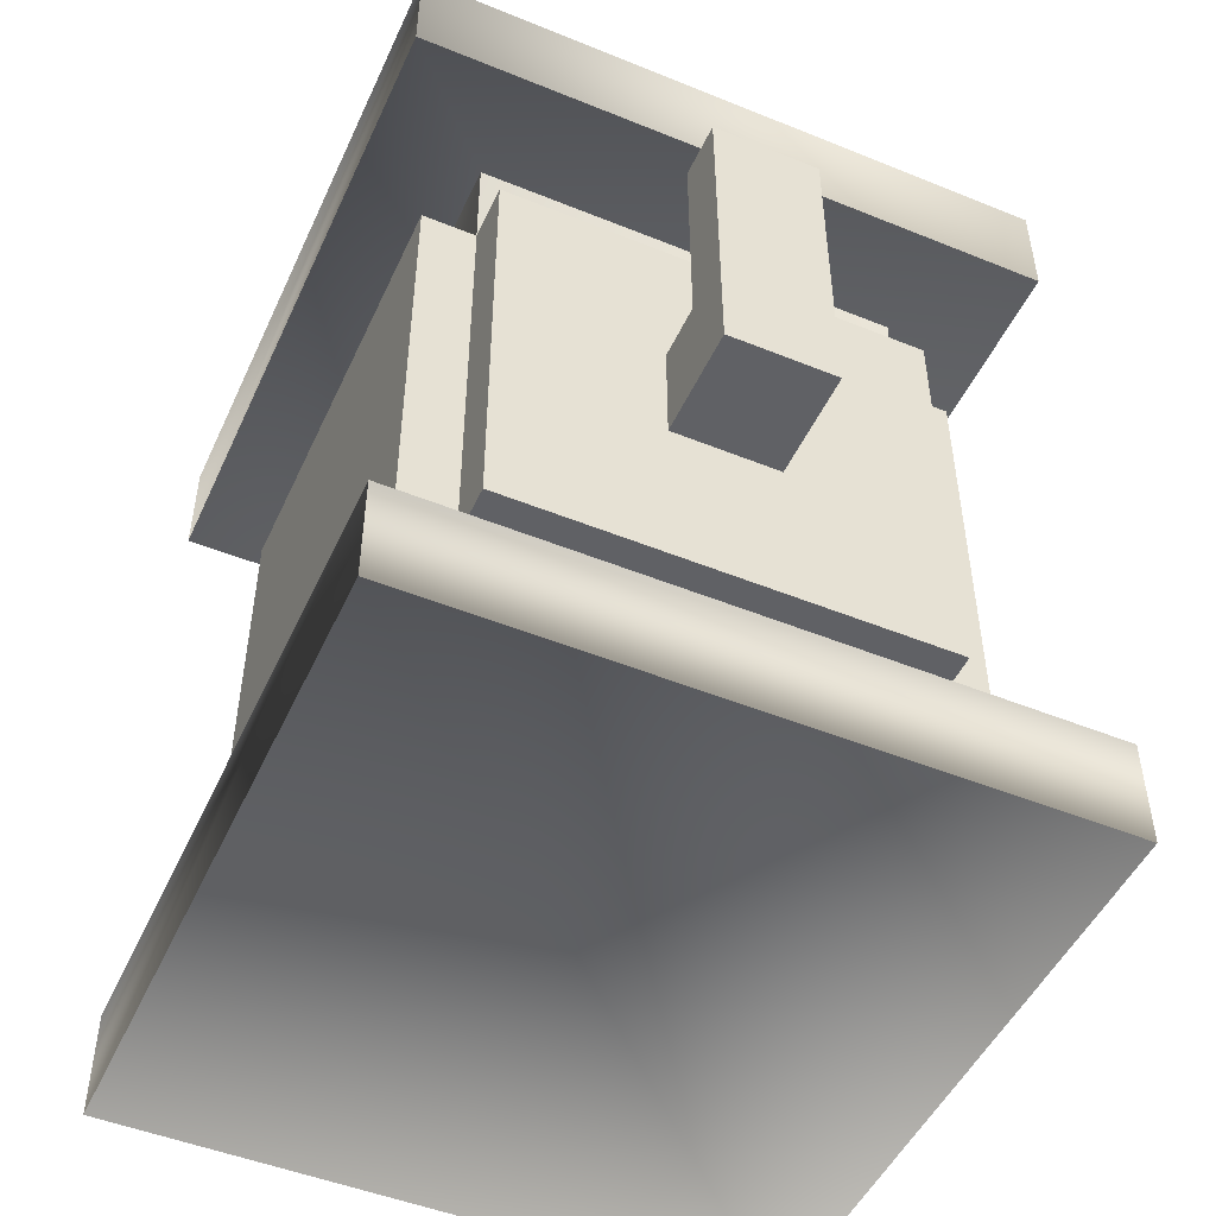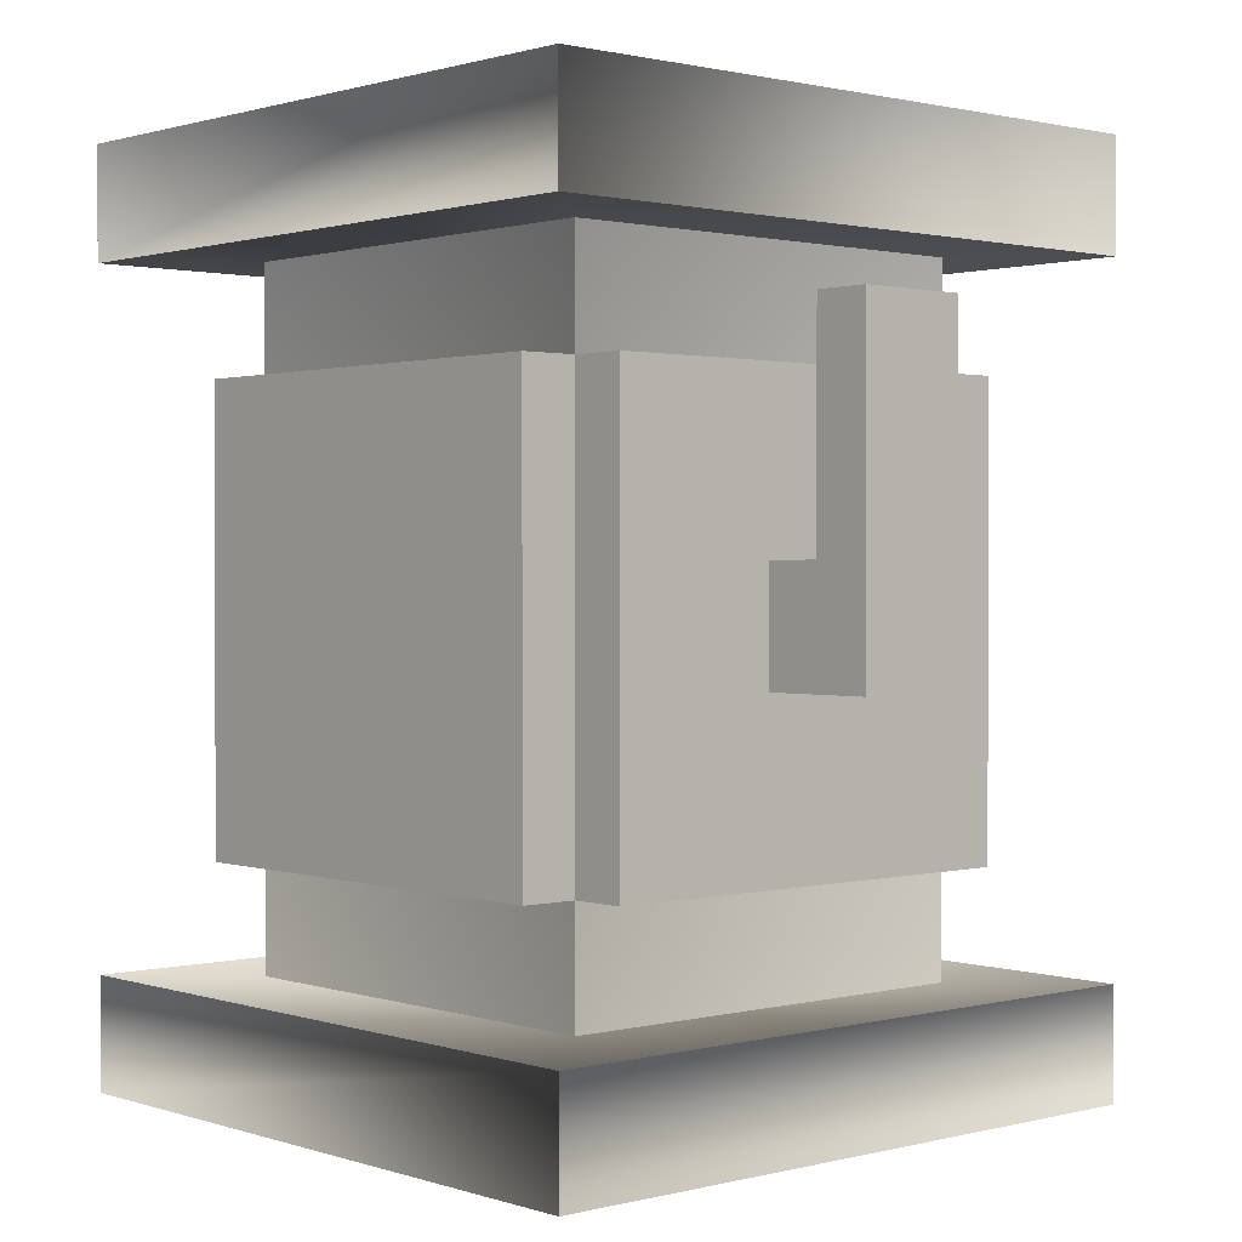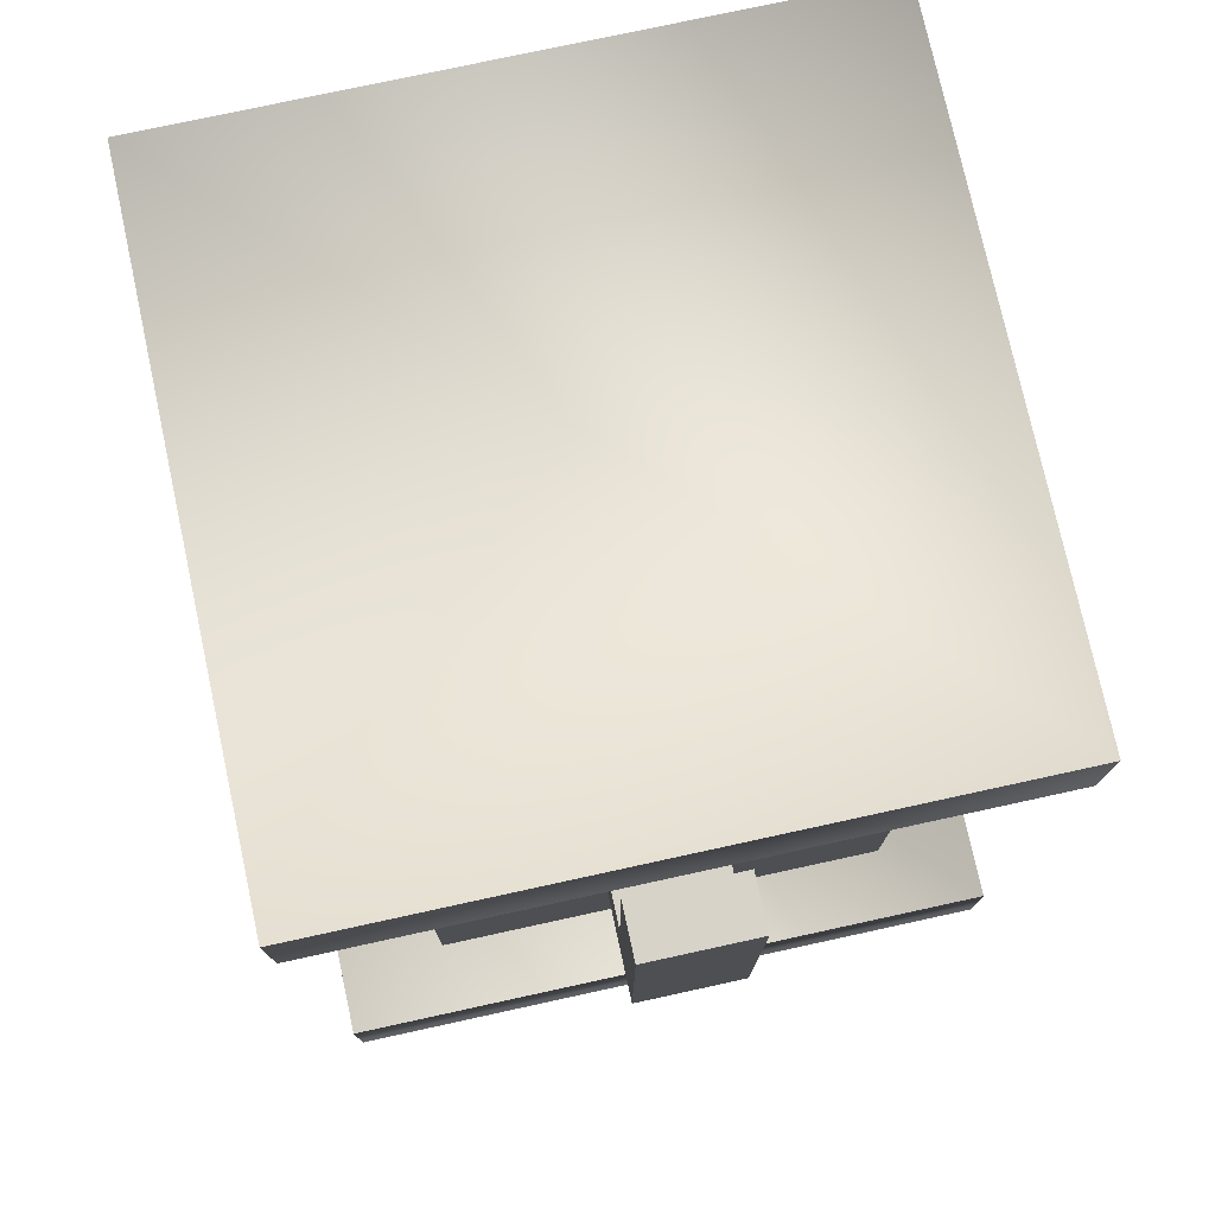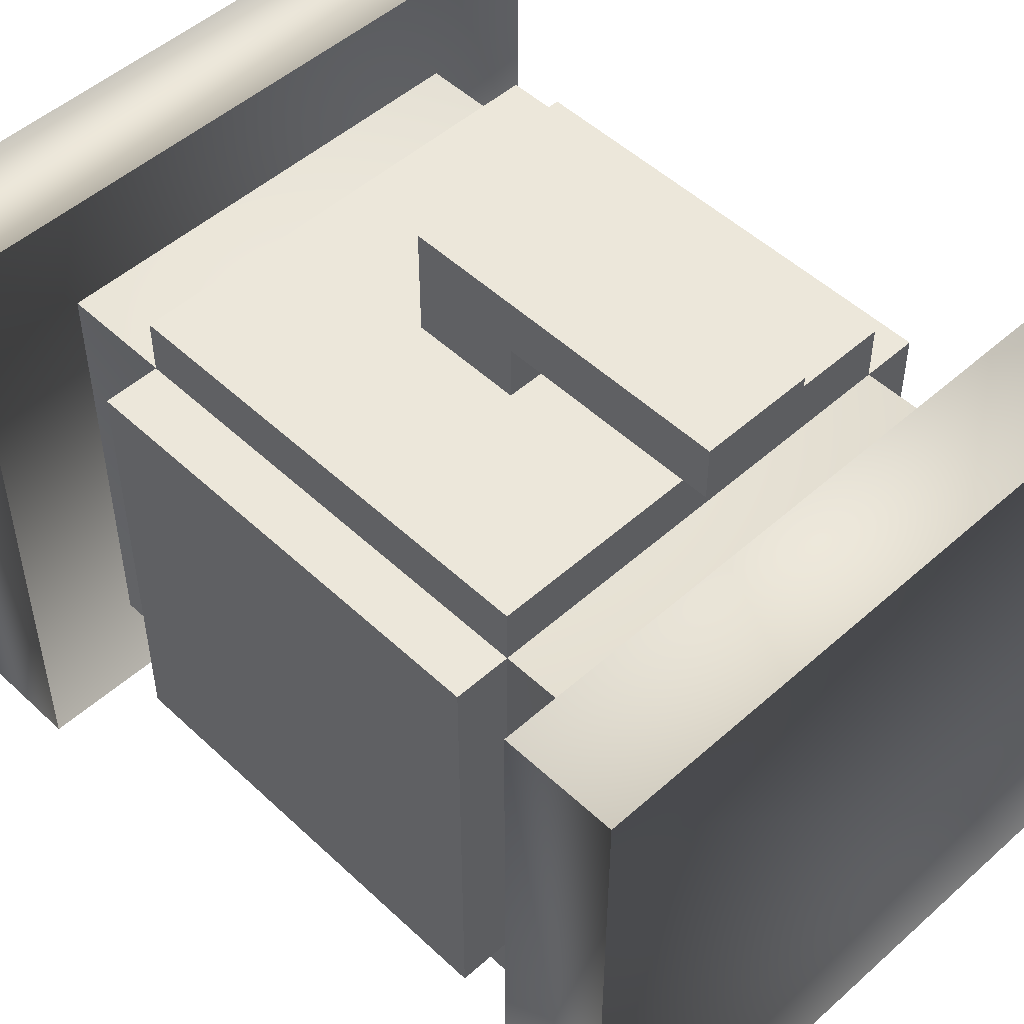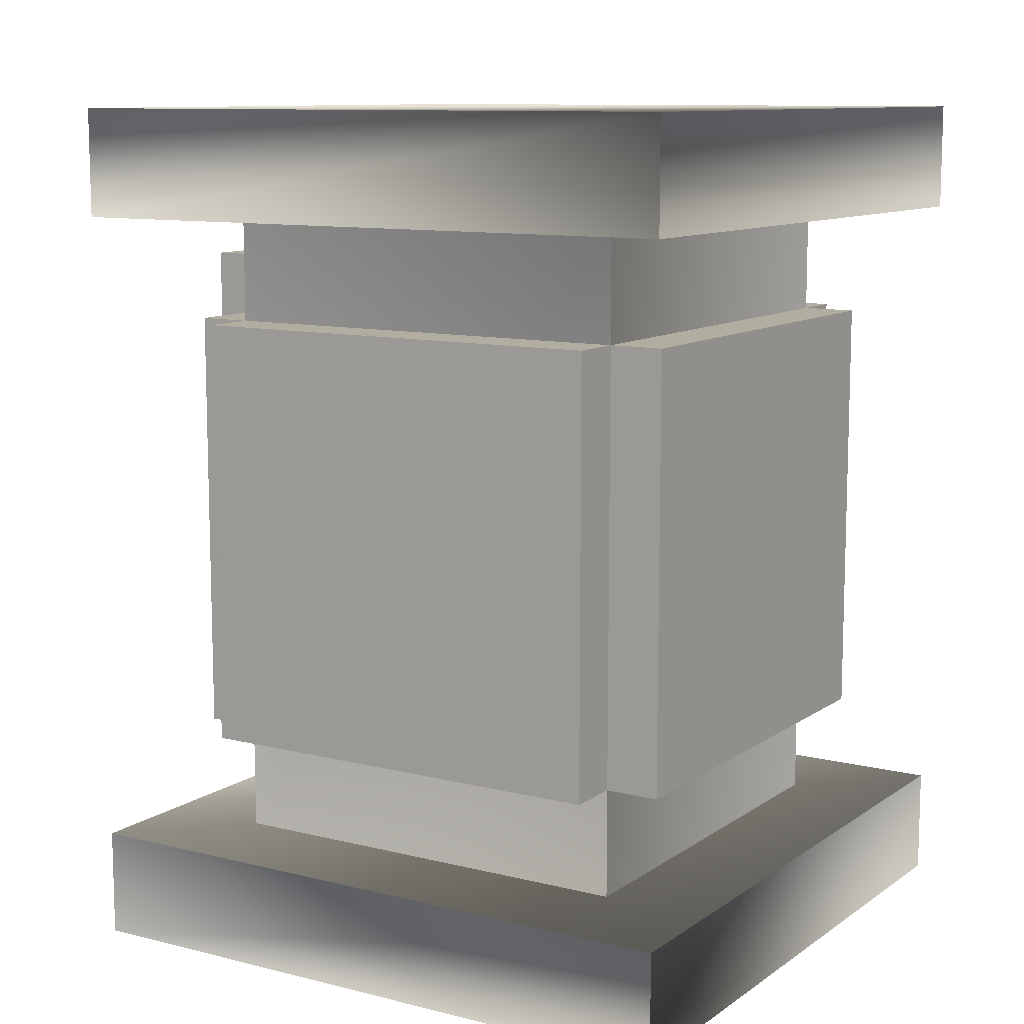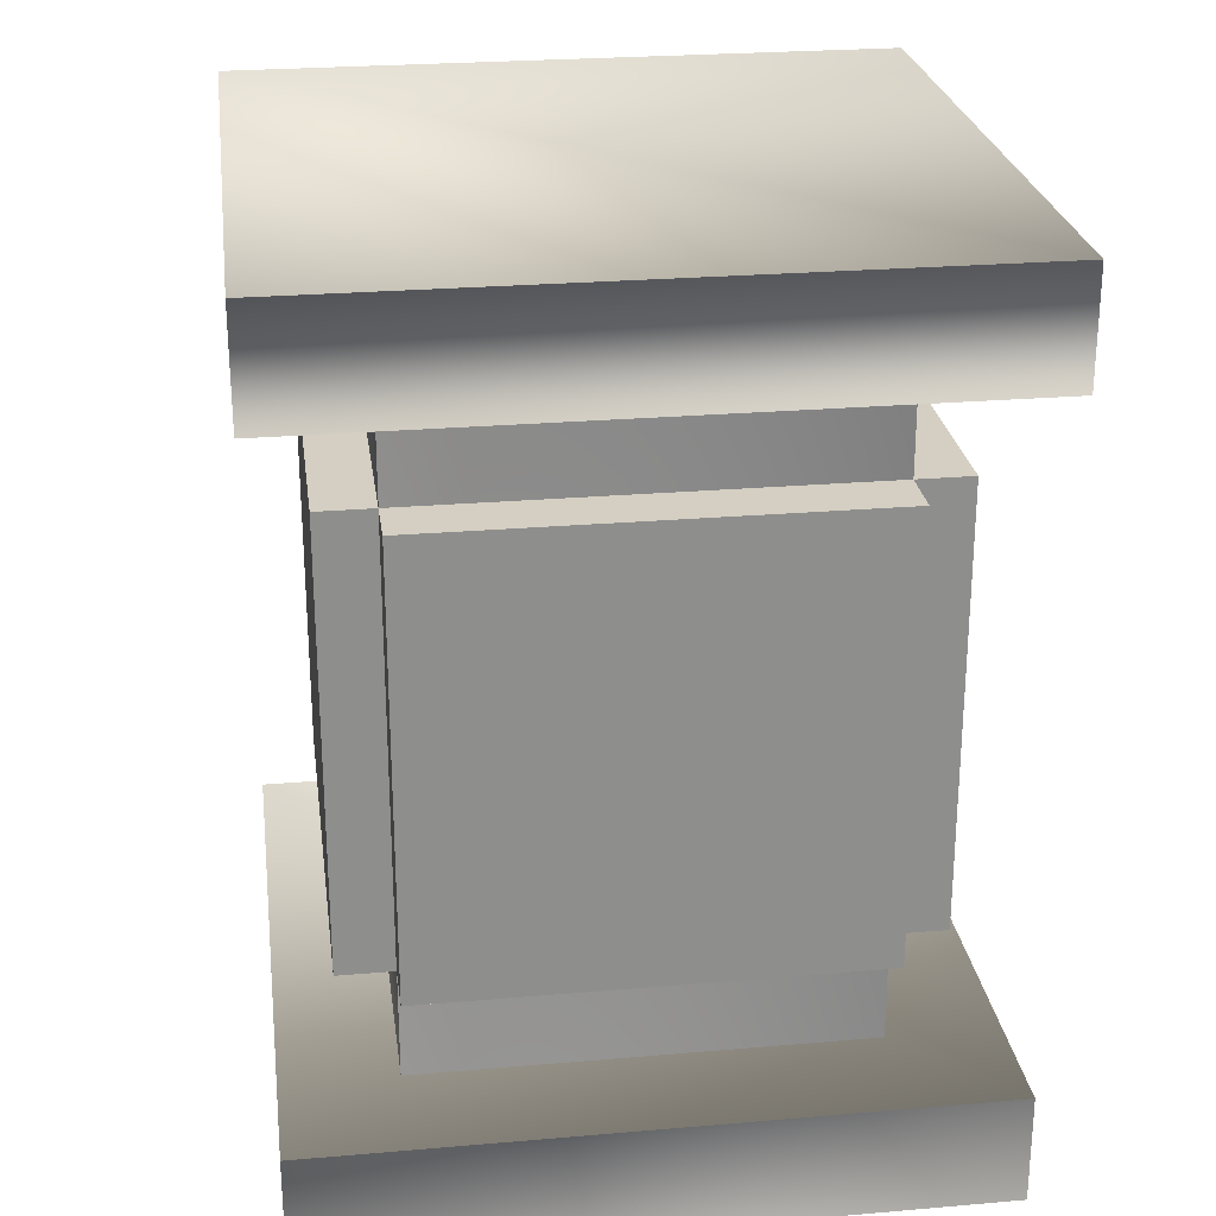
<metadata>
{"format":"obj","ext":"obj","renderer":"f3d","projection":"perspective","resolution":1024,"background":"white","views":[{"elev":-49.1,"azim":155.8,"up":"+Z"},{"elev":1.1,"azim":138.5,"up":"+Z"},{"elev":76.4,"azim":167.7,"up":"+Z"},{"elev":50.4,"azim":-44.3,"up":"+Y"},{"elev":10.5,"azim":-58.1,"up":"+Z"},{"elev":25.5,"azim":-7.8,"up":"+Z"}]}
</metadata>
<code>
o Pipe
v 0.2502 0.75 0.125
v 0.2502 0.25 0.125
v 0.2502 0.25 0.875
v 0.2502 0.75 0.875
v 0.7502 0.75 0.875
v 0.7502 0.25 0.875
v 0.7502 0.25 0.125
v 0.7502 0.75 0.125
v 0.1252 0.875 -0
v 0.1252 0.125 -0
v 0.1252 0.125 0.125
v 0.1252 0.875 0.125
v 0.8752 0.875 -0
v 0.8752 0.125 -0
v 0.8752 0.875 0.125
v 0.8752 0.125 0.125
v 0.8752 0.875 1
v 0.8752 0.125 1
v 0.8752 0.125 0.875
v 0.8752 0.875 0.875
v 0.1252 0.875 1
v 0.1252 0.125 1
v 0.1252 0.875 0.875
v 0.1252 0.125 0.875
v 0.1875 0.25 0.75
v 0.1875 0.75 0.75
v 0.1875 0.25 0.25
v 0.1875 0.75 0.25
v 0.8125 0.25 0.75
v 0.8125 0.75 0.75
v 0.8125 0.25 0.25
v 0.8125 0.75 0.25
v 0.75 0.25 0.25
v 0.25 0.25 0.25
v 0.25 0.75 0.25
v 0.75 0.75 0.25
v 0.25 0.25 0.75
v 0.75 0.25 0.75
v 0.75 0.75 0.75
v 0.25 0.75 0.75
v 0.75 0.1875 0.25
v 0.25 0.1875 0.25
v 0.25 0.1875 0.75
v 0.75 0.1875 0.75
v 0.25 0.8125 0.25
v 0.25 0.8125 0.75
v 0.75 0.8125 0.25
v 0.75 0.8125 0.75
f 1 2 3 4
f 5 6 7 8
f 2 7 6 3
f 8 1 4 5
f 9 10 11 12
f 13 14 10 9
f 15 16 14 13
f 12 11 16 15
f 10 14 16 11
f 13 9 12 15
f 17 18 19 20
f 21 22 18 17
f 23 24 22 21
f 20 19 24 23
f 18 22 24 19
f 21 17 20 23
f 25 26 28 27
f 33 36 32 31
f 31 32 30 29
f 37 40 26 25
f 33 31 29 38
f 35 28 26 40
f 32 36 39 30
f 27 34 37 25
f 33 38 44 41
f 29 30 39 38
f 27 28 35 34
f 42 41 44 43
f 38 37 43 44
f 34 33 41 42
f 37 34 42 43
f 35 40 46 45
f 45 46 48 47
f 47 48 39 36
f 45 47 36 35
f 48 46 40 39
o Handle
v 0.4375 0.875 0.4375
v 0.4375 0.9375 0.4375
v 0.4375 0.875 0.8125
v 0.4375 0.9375 0.8125
v 0.5625 0.875 0.4375
v 0.5625 0.9375 0.4375
v 0.5625 0.875 0.8125
v 0.5625 0.9375 0.8125
v 0.5625 0.875 0.5625
v 0.4375 0.875 0.5625
v 0.4375 0.8125 0.5625
v 0.4375 0.8125 0.4375
v 0.5625 0.8125 0.4375
v 0.5625 0.8125 0.5625
v 0.5625 0.9375 0.5625
v 0.4375 0.9375 0.5625
f 49 58 64 50
f 51 55 56 52
f 55 57 63 56
f 53 49 50 54
f 51 58 57 55
f 56 63 64 52
f 59 60 61 62
f 49 60 59 58
f 58 59 62 57
f 57 62 61 53
f 53 61 60 49
f 58 51 52 64
f 63 54 50 64
f 57 53 54 63

</code>
